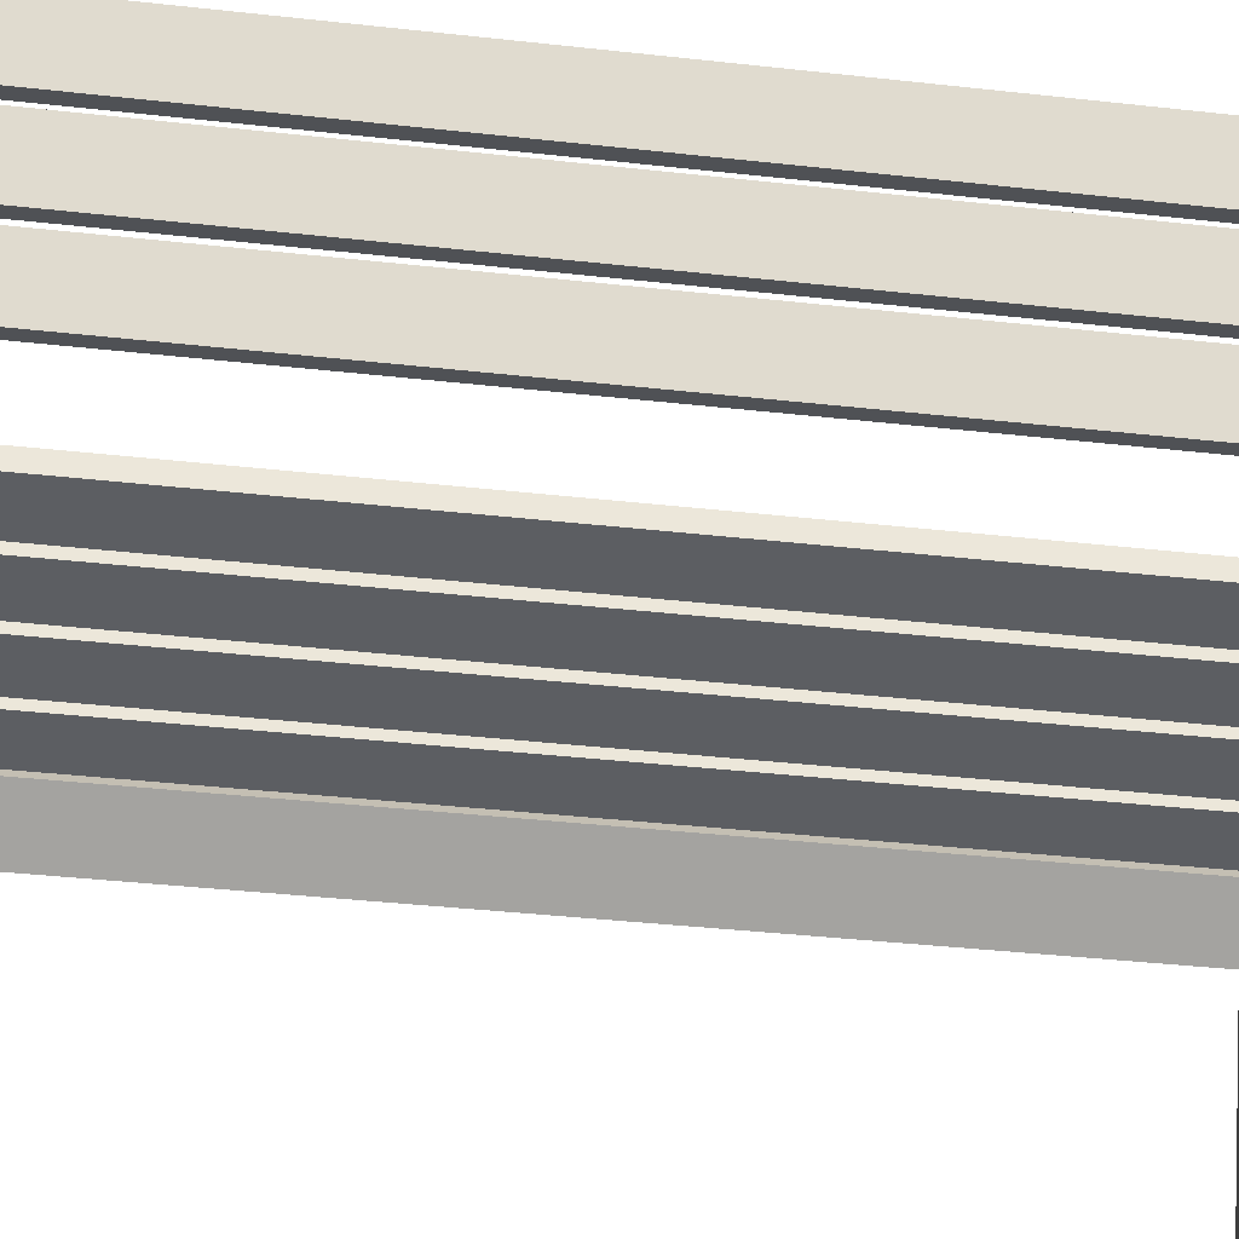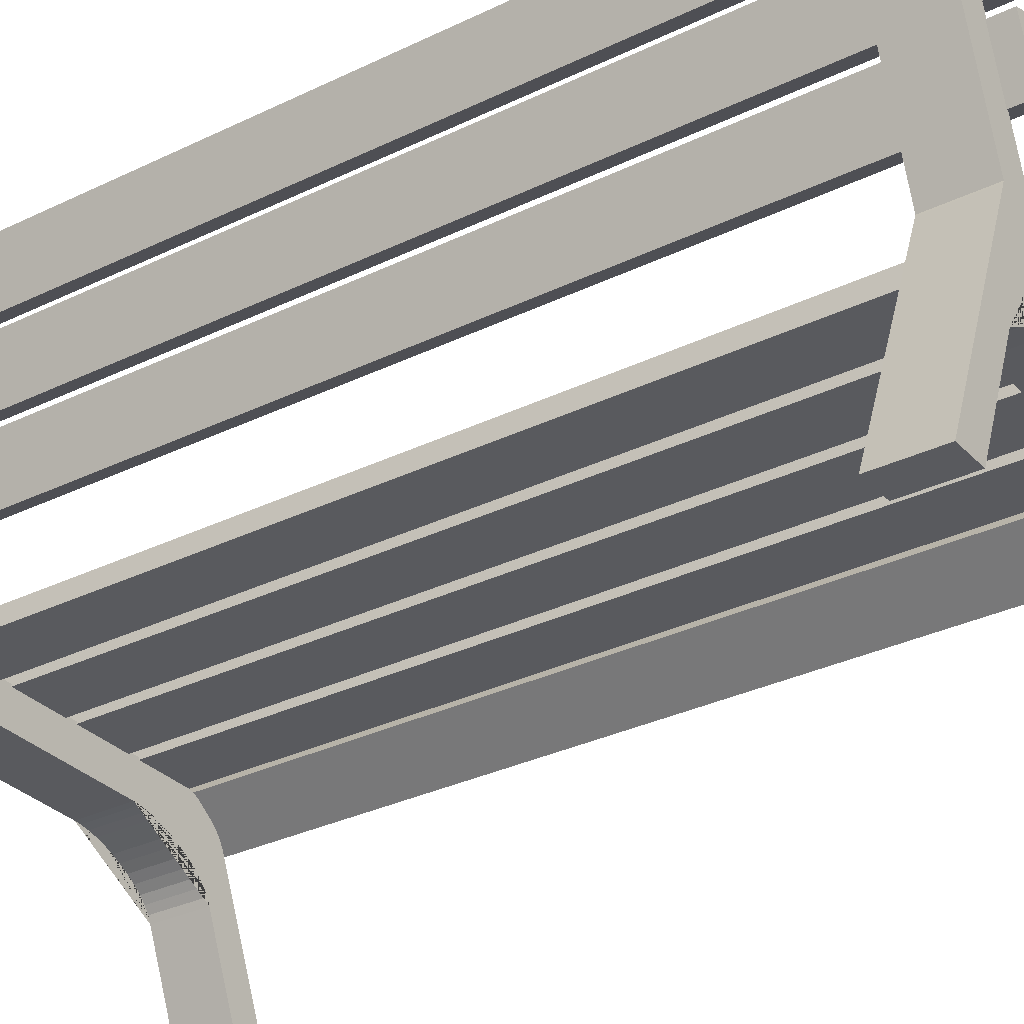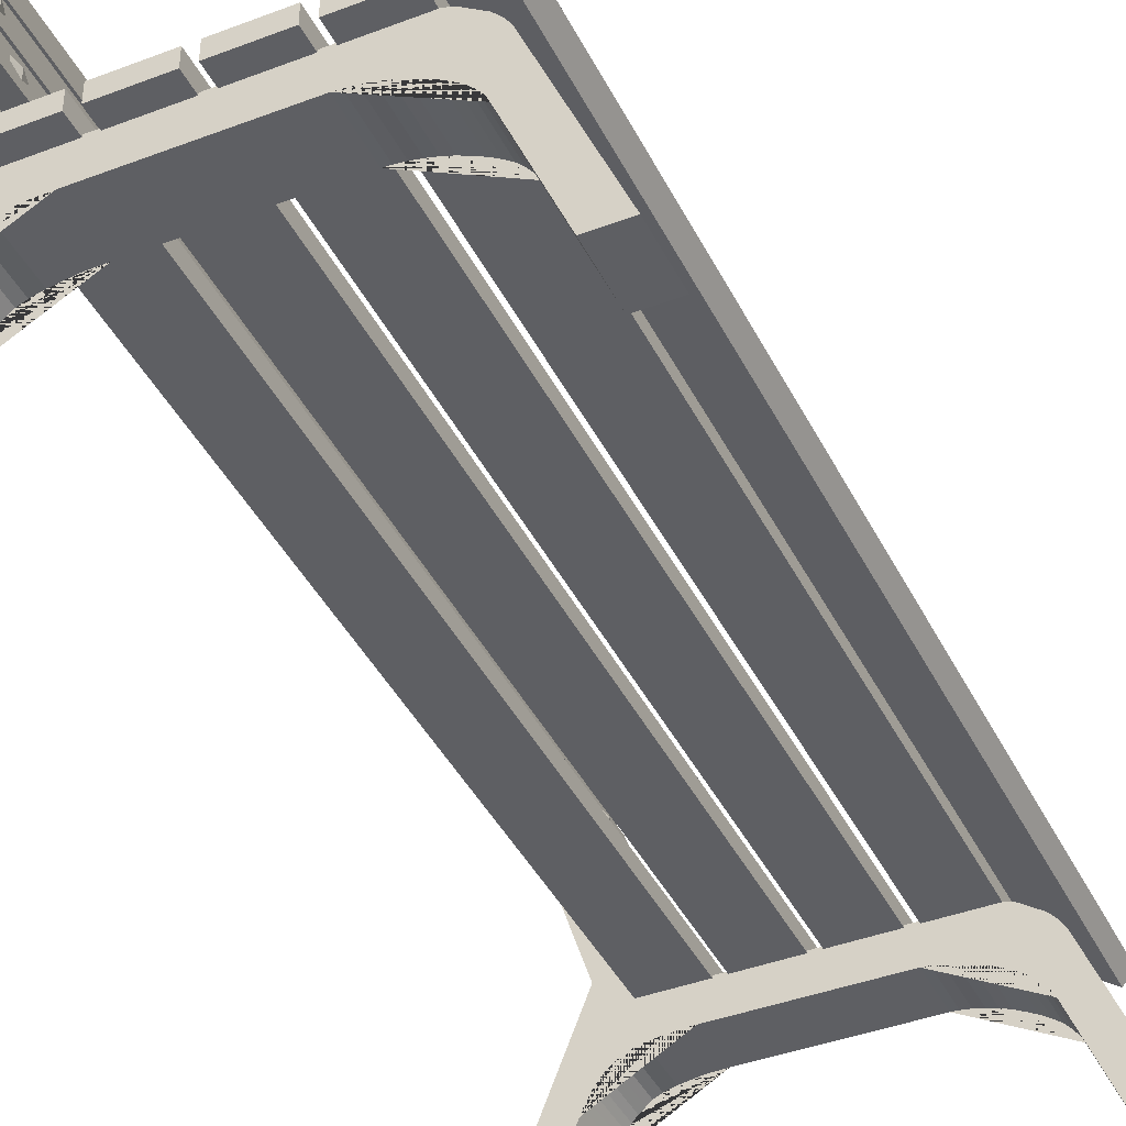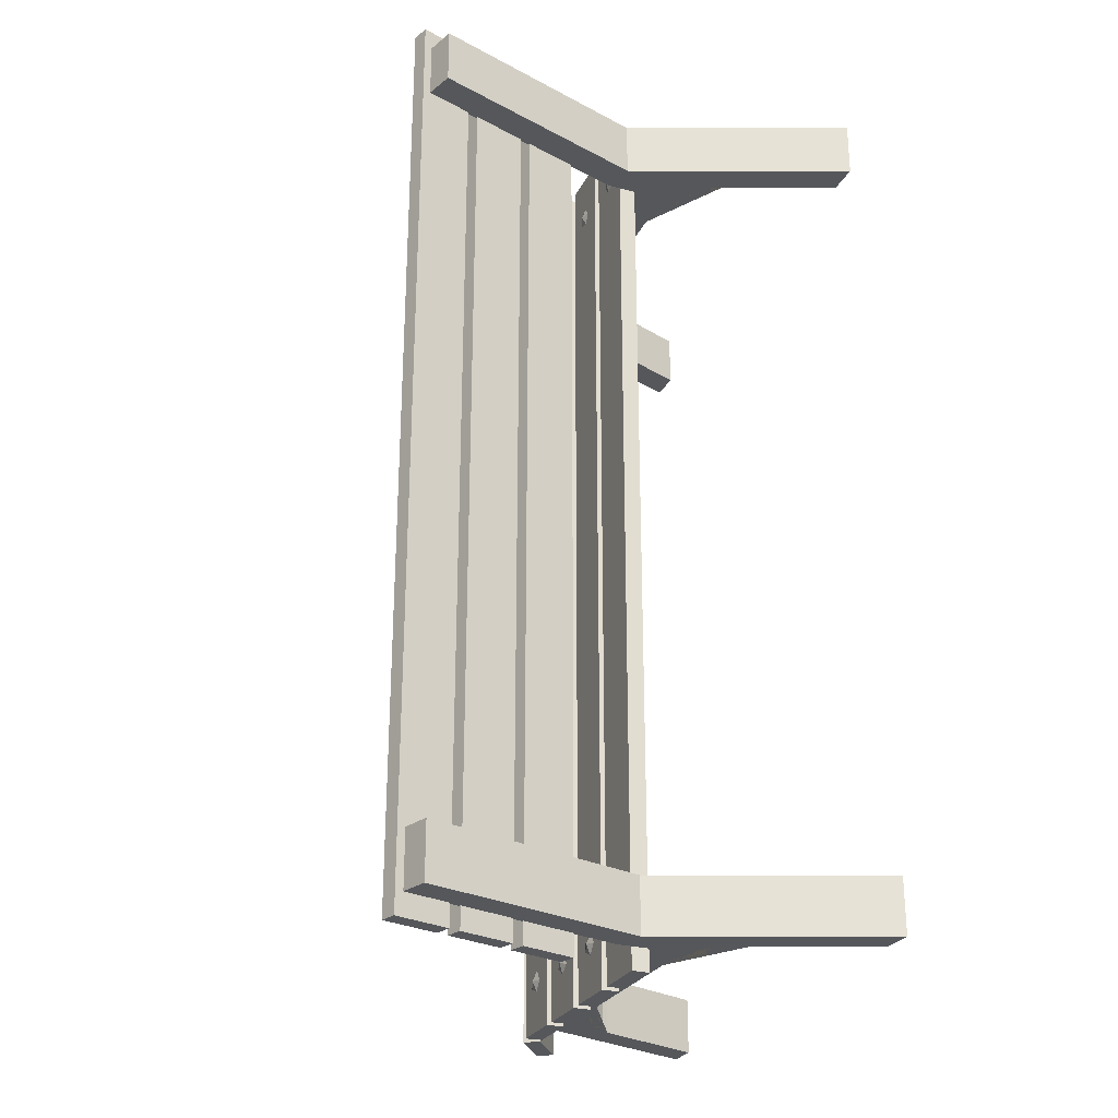
<metadata>
{"format":"obj","ext":"obj","renderer":"f3d","projection":"perspective","resolution":1024,"background":"white","views":[{"elev":-37.4,"azim":-98.2,"up":"+Y"},{"elev":-31.2,"azim":-55.1,"up":"+Y"},{"elev":-41.3,"azim":24.8,"up":"+Y"},{"elev":-26.6,"azim":-111.9,"up":"+Z"}]}
</metadata>
<code>
o Icosphere.007
v 3.626 2.551 -0.003352
v 3.616 2.495 0.04478
v 3.619 2.486 -0.03839
v 3.592 2.574 0.06134
v 3.579 2.613 -0.0116
v 3.596 2.559 -0.07323
v 4.088 1.207 -0.01503
v 4.11 1.187 0.0527
v 4.159 1.187 -0.01503
v 4.03 1.187 0.02683
v 4.03 1.187 -0.05689
v 4.11 1.187 -0.08276
v 4.507 1.206 -0.01503
v 4.568 1.186 0.02146
v 4.561 1.186 -0.06192
v 4.491 1.186 0.05441
v 4.436 1.186 -0.008608
v 4.479 1.186 -0.0805
v 4.91 1.207 -0.01503
v 4.911 1.187 0.05618
v 4.978 1.187 0.006178
v 4.843 1.187 0.007766
v 4.868 1.187 -0.07215
v 4.951 1.187 -0.07314
v 5.336 1.206 -0.01503
v 5.396 1.186 0.02376
v 5.391 1.186 -0.05984
v 5.318 1.186 0.05375
v 5.265 1.186 -0.01132
v 5.311 1.186 -0.08152
v 5.73 1.087 -0.01503
v 5.737 1.058 0.0527
v 5.777 1.03 -0.01503
v 5.671 1.103 0.02683
v 5.671 1.103 -0.05689
v 5.737 1.058 -0.08276
v 3.871 1.78 -0.003436
v 3.858 1.753 0.0643
v 3.874 1.706 -0.003436
v 3.834 1.829 0.03842
v 3.834 1.829 -0.0453
v 3.858 1.753 -0.07117
v 3.742 2.19 -0.003025
v 3.699 2.238 -0.04776
v 3.699 2.242 0.03586
v 3.722 2.161 -0.07002
v 3.74 2.116 -0.000151
v 3.725 2.166 0.06529
v 3.619 2.551 -4.981
v 3.614 2.495 -5.029
v 3.618 2.486 -4.946
v 3.59 2.574 -5.045
v 3.578 2.613 -4.972
v 3.595 2.559 -4.911
v 4.088 1.206 -4.969
v 4.11 1.186 -5.037
v 4.159 1.186 -4.969
v 4.03 1.186 -5.011
v 4.03 1.186 -4.927
v 4.11 1.186 -4.901
v 4.507 1.208 -4.969
v 4.568 1.187 -5.006
v 4.561 1.187 -4.922
v 4.491 1.187 -5.038
v 4.436 1.187 -4.975
v 4.479 1.187 -4.904
v 4.91 1.207 -4.969
v 4.911 1.187 -5.04
v 4.978 1.187 -4.99
v 4.843 1.187 -4.992
v 4.868 1.187 -4.912
v 4.951 1.187 -4.911
v 5.336 1.207 -4.969
v 5.396 1.187 -5.008
v 5.391 1.187 -4.924
v 5.318 1.187 -5.038
v 5.265 1.187 -4.973
v 5.311 1.187 -4.903
v 5.734 1.084 -4.969
v 5.74 1.055 -5.037
v 5.78 1.027 -4.969
v 5.675 1.101 -5.011
v 5.675 1.101 -4.927
v 5.74 1.055 -4.901
v 3.87 1.78 -4.981
v 3.858 1.753 -5.048
v 3.873 1.706 -4.981
v 3.833 1.829 -5.022
v 3.833 1.829 -4.939
v 3.858 1.753 -4.913
v 3.739 2.19 -4.981
v 3.7 2.238 -4.936
v 3.698 2.242 -5.02
v 3.725 2.161 -4.914
v 3.739 2.116 -4.984
v 3.724 2.166 -5.049
v 5.527 1.084 0.2882
v 5.587 1.168 0.2882
v 5.527 1.084 -5.272
v 5.587 1.168 -5.272
v 5.806 0.8865 0.2882
v 5.865 0.9706 0.2882
v 5.806 0.8865 -5.272
v 5.865 0.9706 -5.272
v 6.132 -0.08924 -0.1683
v 6.132 -0.08924 0.1683
v 5.94 -0.08924 -0.1683
v 5.42 1.099 -0.1683
v 5.94 -0.08924 0.1683
v 5.42 1.099 0.1683
v 3.21 -0.08924 0.1683
v 3.73 1.205 0.1683
v 3.21 -0.08924 -0.1683
v 3.73 1.205 -0.1683
v 3.402 -0.08924 0.1683
v 3.922 1.099 0.1683
v 3.402 -0.08924 -0.1683
v 3.922 1.099 -0.1683
v 3.47 0.5577 0.1683
v 3.47 0.5577 -0.1683
v 3.662 0.5577 -0.1683
v 3.662 0.5577 0.1683
v 5.872 0.5577 -0.1683
v 5.872 0.5577 0.1683
v 5.68 0.5577 0.1683
v 5.68 0.5577 -0.1683
v 5.742 0.8812 -0.1683
v 5.742 0.8812 0.1683
v 3.601 0.884 0.1683
v 3.601 0.884 -0.1683
v 3.734 1.216 0.1683
v 3.734 1.216 -0.1683
v 3.917 1.274 -0.1683
v 3.917 1.274 0.1683
v 3.3 2.568 0.1683
v 3.3 2.568 -0.1683
v 3.483 2.626 -0.1683
v 3.483 2.626 0.1683
v 5.134 0.8814 0.1683
v 5.668 0.5857 0.1683
v 5.672 0.8812 0.1683
v 5.429 1.083 0.1683
v 5.175 0.8789 0.1683
v 5.227 0.8713 0.1683
v 5.282 0.8589 0.1683
v 5.337 0.8417 0.1683
v 5.392 0.8202 0.1683
v 5.442 0.7947 0.1683
v 5.496 0.7656 0.1683
v 5.545 0.7335 0.1683
v 5.59 0.6988 0.1683
v 5.623 0.6622 0.1683
v 5.652 0.6243 0.1683
v 5.668 0.5857 -0.1683
v 5.134 0.8814 -0.1683
v 5.429 1.083 -0.1683
v 5.672 0.8812 -0.1683
v 5.652 0.6243 -0.1683
v 5.623 0.6622 -0.1683
v 5.59 0.6988 -0.1683
v 5.545 0.7335 -0.1683
v 5.496 0.7656 -0.1683
v 5.442 0.7947 -0.1683
v 5.392 0.8202 -0.1683
v 5.337 0.8417 -0.1683
v 5.282 0.8589 -0.1683
v 5.227 0.8713 -0.1683
v 5.175 0.8789 -0.1683
v 4.19 0.8838 -0.1683
v 3.674 0.5885 -0.1683
v 3.671 0.884 -0.1683
v 3.914 1.085 -0.1683
v 4.087 0.8813 -0.1683
v 4.033 0.8738 -0.1683
v 3.958 0.8614 -0.1683
v 3.894 0.8443 -0.1683
v 3.849 0.8229 -0.1683
v 3.818 0.7974 -0.1683
v 3.784 0.7683 -0.1683
v 3.754 0.7362 -0.1683
v 3.729 0.7015 -0.1683
v 3.709 0.6649 -0.1683
v 3.691 0.627 -0.1683
v 3.674 0.5885 0.1683
v 4.19 0.8838 0.1683
v 3.914 1.085 0.1683
v 3.671 0.884 0.1683
v 3.691 0.627 0.1683
v 3.709 0.6649 0.1683
v 3.729 0.7015 0.1683
v 3.754 0.7362 0.1683
v 3.784 0.7683 0.1683
v 3.818 0.7974 0.1683
v 3.849 0.8229 0.1683
v 3.894 0.8443 0.1683
v 3.958 0.8614 0.1683
v 4.033 0.8738 0.1683
v 4.087 0.8813 0.1683
v 5.42 1.099 -0.1683
v 5.742 0.8812 -0.1683
v 5.449 1.097 -0.1683
v 5.48 1.092 -0.1683
v 5.511 1.082 -0.1683
v 5.543 1.07 -0.1683
v 5.574 1.054 -0.1683
v 5.605 1.035 -0.1683
v 5.634 1.014 -0.1683
v 5.661 0.9901 -0.1683
v 5.686 0.9646 -0.1683
v 5.708 0.9376 -0.1683
v 5.726 0.9097 -0.1683
v 5.742 0.8812 0.1683
v 5.42 1.099 0.1683
v 5.726 0.9097 0.1683
v 5.708 0.9376 0.1683
v 5.686 0.9646 0.1683
v 5.661 0.9901 0.1683
v 5.634 1.014 0.1683
v 5.605 1.035 0.1683
v 5.574 1.054 0.1683
v 5.543 1.07 0.1683
v 5.511 1.082 0.1683
v 5.48 1.092 0.1683
v 5.449 1.097 0.1683
v 3.922 1.086 0.2882
v 3.922 1.189 0.2882
v 3.922 1.086 -5.272
v 3.922 1.189 -5.272
v 4.263 1.086 0.2882
v 4.263 1.189 0.2882
v 4.263 1.086 -5.272
v 4.263 1.189 -5.272
v 4.331 1.086 0.2882
v 4.331 1.189 0.2882
v 4.331 1.086 -5.272
v 4.331 1.189 -5.272
v 4.672 1.086 0.2882
v 4.672 1.189 0.2882
v 4.672 1.086 -5.272
v 4.672 1.189 -5.272
v 4.741 1.086 0.2882
v 4.741 1.189 0.2882
v 4.741 1.086 -5.272
v 4.741 1.189 -5.272
v 5.082 1.086 0.2882
v 5.082 1.189 0.2882
v 5.082 1.086 -5.272
v 5.082 1.189 -5.272
v 5.15 1.086 0.2882
v 5.15 1.189 0.2882
v 5.15 1.086 -5.272
v 5.15 1.189 -5.272
v 5.492 1.086 0.2882
v 5.492 1.189 0.2882
v 5.492 1.086 -5.272
v 5.492 1.189 -5.272
v 6.132 -0.08924 -5.139
v 6.132 -0.08924 -4.803
v 5.94 -0.08924 -5.139
v 5.42 1.099 -5.139
v 5.94 -0.08924 -4.803
v 5.42 1.099 -4.803
v 3.21 -0.08924 -4.803
v 3.73 1.205 -4.803
v 3.21 -0.08924 -5.139
v 3.73 1.205 -5.139
v 3.402 -0.08924 -4.803
v 3.922 1.099 -4.803
v 3.402 -0.08924 -5.139
v 3.922 1.099 -5.139
v 3.47 0.5577 -4.803
v 3.47 0.5577 -5.139
v 3.662 0.5577 -5.139
v 3.662 0.5577 -4.803
v 5.872 0.5577 -5.139
v 5.872 0.5577 -4.803
v 5.68 0.5577 -4.803
v 5.68 0.5577 -5.139
v 5.742 0.8812 -5.139
v 5.742 0.8812 -4.803
v 3.601 0.884 -4.803
v 3.601 0.884 -5.139
v 3.734 1.216 -4.803
v 3.734 1.216 -5.139
v 3.917 1.274 -5.139
v 3.917 1.274 -4.803
v 3.3 2.568 -4.803
v 3.3 2.568 -5.139
v 3.483 2.626 -5.139
v 3.483 2.626 -4.803
v 5.134 0.8814 -4.803
v 5.668 0.5857 -4.803
v 5.672 0.8812 -4.803
v 5.429 1.083 -4.803
v 5.175 0.8789 -4.803
v 5.227 0.8713 -4.803
v 5.282 0.8589 -4.803
v 5.337 0.8417 -4.803
v 5.392 0.8202 -4.803
v 5.442 0.7947 -4.803
v 5.496 0.7656 -4.803
v 5.545 0.7335 -4.803
v 5.59 0.6988 -4.803
v 5.623 0.6622 -4.803
v 5.652 0.6243 -4.803
v 5.668 0.5857 -5.139
v 5.134 0.8814 -5.139
v 5.429 1.083 -5.139
v 5.672 0.8812 -5.139
v 5.652 0.6243 -5.139
v 5.623 0.6622 -5.139
v 5.59 0.6988 -5.139
v 5.545 0.7335 -5.139
v 5.496 0.7656 -5.139
v 5.442 0.7947 -5.139
v 5.392 0.8202 -5.139
v 5.337 0.8417 -5.139
v 5.282 0.8589 -5.139
v 5.227 0.8713 -5.139
v 5.175 0.8789 -5.139
v 4.19 0.8838 -5.139
v 3.674 0.5885 -5.139
v 3.671 0.884 -5.139
v 3.914 1.085 -5.139
v 4.087 0.8813 -5.139
v 4.033 0.8738 -5.139
v 3.958 0.8614 -5.139
v 3.894 0.8443 -5.139
v 3.849 0.8229 -5.139
v 3.818 0.7974 -5.139
v 3.784 0.7683 -5.139
v 3.754 0.7362 -5.139
v 3.729 0.7015 -5.139
v 3.709 0.665 -5.139
v 3.691 0.627 -5.139
v 3.674 0.5885 -4.803
v 4.19 0.8838 -4.803
v 3.914 1.085 -4.803
v 3.671 0.884 -4.803
v 3.691 0.627 -4.803
v 3.709 0.665 -4.803
v 3.729 0.7015 -4.803
v 3.754 0.7362 -4.803
v 3.784 0.7683 -4.803
v 3.818 0.7974 -4.803
v 3.849 0.8229 -4.803
v 3.894 0.8443 -4.803
v 3.958 0.8614 -4.803
v 4.033 0.8738 -4.803
v 4.087 0.8813 -4.803
v 5.42 1.099 -5.139
v 5.742 0.8812 -5.139
v 5.449 1.097 -5.139
v 5.48 1.092 -5.139
v 5.511 1.082 -5.139
v 5.543 1.07 -5.139
v 5.574 1.054 -5.139
v 5.605 1.035 -5.139
v 5.634 1.014 -5.139
v 5.661 0.9901 -5.139
v 5.686 0.9646 -5.139
v 5.708 0.9376 -5.139
v 5.726 0.9097 -5.139
v 5.742 0.8812 -4.803
v 5.42 1.099 -4.803
v 5.726 0.9097 -4.803
v 5.708 0.9376 -4.803
v 5.686 0.9646 -4.803
v 5.661 0.9901 -4.803
v 5.634 1.014 -4.803
v 5.605 1.035 -4.803
v 5.574 1.054 -4.803
v 5.543 1.07 -4.803
v 5.511 1.082 -4.803
v 5.48 1.092 -4.803
v 5.449 1.097 -4.803
v 3.911 1.599 0.2882
v 3.813 1.567 0.2882
v 3.911 1.599 -5.272
v 3.813 1.567 -5.272
v 3.805 1.923 0.2882
v 3.707 1.891 0.2882
v 3.805 1.923 -5.272
v 3.707 1.891 -5.272
v 3.784 1.988 0.2882
v 3.686 1.956 0.2882
v 3.784 1.988 -5.272
v 3.686 1.956 -5.272
v 3.678 2.313 0.2882
v 3.58 2.281 0.2882
v 3.678 2.313 -5.272
v 3.58 2.281 -5.272
v 3.657 2.378 0.2882
v 3.559 2.346 0.2882
v 3.657 2.378 -5.272
v 3.559 2.346 -5.272
v 3.552 2.702 0.2882
v 3.454 2.67 0.2882
v 3.552 2.702 -5.272
v 3.454 2.67 -5.272
f 97 98 100 99
f 99 100 104 103
f 103 104 102 101
f 101 102 98 97
f 99 103 101 97
f 104 100 98 102
f 225 226 228 227
f 227 228 232 231
f 231 232 230 229
f 229 230 226 225
f 227 231 229 225
f 232 228 226 230
f 233 234 236 235
f 235 236 240 239
f 239 240 238 237
f 237 238 234 233
f 235 239 237 233
f 240 236 234 238
f 241 242 244 243
f 243 244 248 247
f 247 248 246 245
f 245 246 242 241
f 243 247 245 241
f 248 244 242 246
f 249 250 252 251
f 251 252 256 255
f 255 256 254 253
f 253 254 250 249
f 251 255 253 249
f 256 252 250 254
f 377 378 380 379
f 379 380 384 383
f 383 384 382 381
f 381 382 378 377
f 379 383 381 377
f 384 380 378 382
f 385 386 388 387
f 387 388 392 391
f 391 392 390 389
f 389 390 386 385
f 387 391 389 385
f 392 388 386 390
f 393 394 396 395
f 395 396 400 399
f 399 400 398 397
f 397 398 394 393
f 395 399 397 393
f 400 396 394 398
f 3 6 1
f 6 5 1
f 5 4 1
f 4 2 1
f 2 3 1
f 9 12 7
f 12 11 7
f 11 10 7
f 10 8 7
f 8 9 7
f 15 18 13
f 18 17 13
f 17 16 13
f 16 14 13
f 14 15 13
f 21 24 19
f 24 23 19
f 23 22 19
f 22 20 19
f 20 21 19
f 27 30 25
f 30 29 25
f 29 28 25
f 28 26 25
f 26 27 25
f 33 36 31
f 36 35 31
f 35 34 31
f 34 32 31
f 32 33 31
f 39 42 37
f 42 41 37
f 41 40 37
f 40 38 37
f 38 39 37
f 45 48 43
f 48 47 43
f 47 46 43
f 46 44 43
f 44 45 43
f 51 49 54
f 54 49 53
f 53 49 52
f 52 49 50
f 50 49 51
f 57 55 60
f 60 55 59
f 59 55 58
f 58 55 56
f 56 55 57
f 63 61 66
f 66 61 65
f 65 61 64
f 64 61 62
f 62 61 63
f 69 67 72
f 72 67 71
f 71 67 70
f 70 67 68
f 68 67 69
f 75 73 78
f 78 73 77
f 77 73 76
f 76 73 74
f 74 73 75
f 81 79 84
f 84 79 83
f 83 79 82
f 82 79 80
f 80 79 81
f 87 85 90
f 90 85 89
f 89 85 88
f 88 85 86
f 86 85 87
f 93 91 96
f 96 91 95
f 95 91 94
f 94 91 92
f 92 91 93
f 110 213 199 108
f 139 185 169 155
f 125 140 154 126
f 120 130 171 170 121
f 106 109 107 105
f 128 212 214 215 216 217 218 219 220 221 222 223 224 213 110 142 141
f 129 112 114 130
f 122 184 187 129 119
f 126 154 157 127 123
f 113 117 115 111
f 118 114 132 133
f 115 122 119 111
f 117 121 122 115
f 113 120 121 117
f 111 119 120 113
f 107 126 123 105
f 109 125 126 107
f 106 124 125 109
f 105 123 124 106
f 156 155 169 172 118 108
f 139 142 110 116 186 185
f 123 127 128 124
f 187 186 116 112 129
f 130 114 118 172 171
f 121 170 184 122
f 119 129 130 120
f 110 108 118 116
f 127 200 212 128
f 133 132 136 137
f 116 118 133 134
f 114 112 131 132
f 112 116 134 131
f 137 136 135 138
f 134 133 137 138
f 132 131 135 136
f 131 134 138 135
f 139 143 144 145 146 147 148 149 150 151 152 153 140 141 142
f 154 158 159 160 161 162 163 164 165 166 167 168 155 156 157
f 169 173 174 175 176 177 178 179 180 181 182 183 170 171 172
f 184 188 189 190 191 192 193 194 195 196 197 198 185 186 187
f 139 155 168 143
f 143 168 167 144
f 144 167 166 145
f 145 166 165 146
f 146 165 164 147
f 147 164 163 148
f 148 163 162 149
f 149 162 161 150
f 150 161 160 151
f 151 160 159 152
f 152 159 158 153
f 153 158 154 140
f 169 185 198 173
f 173 198 197 174
f 174 197 196 175
f 175 196 195 176
f 176 195 194 177
f 177 194 193 178
f 178 193 192 179
f 179 192 191 180
f 180 191 190 181
f 181 190 189 182
f 182 189 188 183
f 183 188 184 170
f 124 128 141 140 125
f 199 213 224 201
f 201 224 223 202
f 202 223 222 203
f 203 222 221 204
f 204 221 220 205
f 205 220 219 206
f 206 219 218 207
f 207 218 217 208
f 208 217 216 209
f 209 216 215 210
f 210 215 214 211
f 211 214 212 200
f 157 156 108 199 201 202 203 204 205 206 207 208 209 210 211 200 127
f 262 365 351 260
f 291 337 321 307
f 277 292 306 278
f 272 282 323 322 273
f 258 261 259 257
f 280 364 366 367 368 369 370 371 372 373 374 375 376 365 262 294 293
f 281 264 266 282
f 274 336 339 281 271
f 278 306 309 279 275
f 265 269 267 263
f 270 266 284 285
f 267 274 271 263
f 269 273 274 267
f 265 272 273 269
f 263 271 272 265
f 259 278 275 257
f 261 277 278 259
f 258 276 277 261
f 257 275 276 258
f 308 307 321 324 270 260
f 291 294 262 268 338 337
f 275 279 280 276
f 339 338 268 264 281
f 282 266 270 324 323
f 273 322 336 274
f 271 281 282 272
f 262 260 270 268
f 279 352 364 280
f 285 284 288 289
f 268 270 285 286
f 266 264 283 284
f 264 268 286 283
f 289 288 287 290
f 286 285 289 290
f 284 283 287 288
f 283 286 290 287
f 291 295 296 297 298 299 300 301 302 303 304 305 292 293 294
f 306 310 311 312 313 314 315 316 317 318 319 320 307 308 309
f 321 325 326 327 328 329 330 331 332 333 334 335 322 323 324
f 336 340 341 342 343 344 345 346 347 348 349 350 337 338 339
f 291 307 320 295
f 295 320 319 296
f 296 319 318 297
f 297 318 317 298
f 298 317 316 299
f 299 316 315 300
f 300 315 314 301
f 301 314 313 302
f 302 313 312 303
f 303 312 311 304
f 304 311 310 305
f 305 310 306 292
f 321 337 350 325
f 325 350 349 326
f 326 349 348 327
f 327 348 347 328
f 328 347 346 329
f 329 346 345 330
f 330 345 344 331
f 331 344 343 332
f 332 343 342 333
f 333 342 341 334
f 334 341 340 335
f 335 340 336 322
f 276 280 293 292 277
f 351 365 376 353
f 353 376 375 354
f 354 375 374 355
f 355 374 373 356
f 356 373 372 357
f 357 372 371 358
f 358 371 370 359
f 359 370 369 360
f 360 369 368 361
f 361 368 367 362
f 362 367 366 363
f 363 366 364 352
f 309 308 260 351 353 354 355 356 357 358 359 360 361 362 363 352 279

</code>
